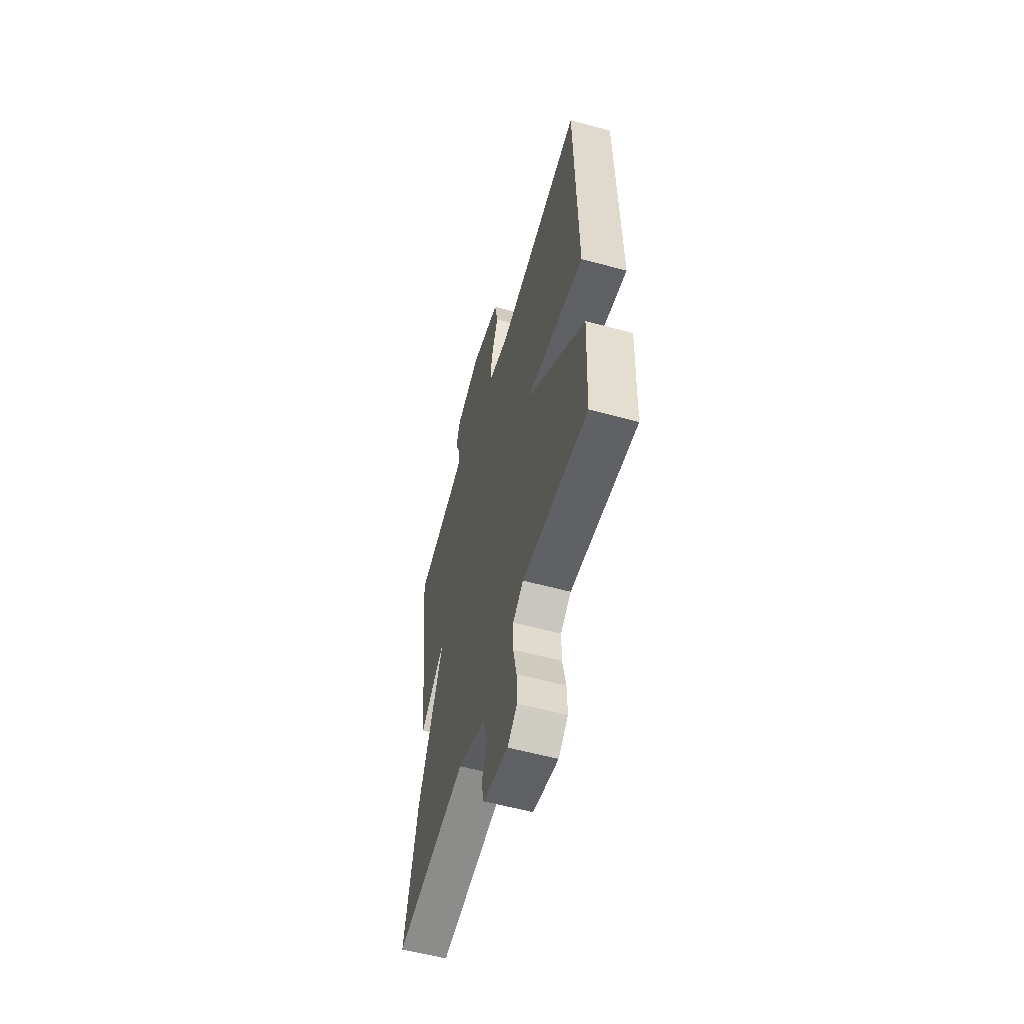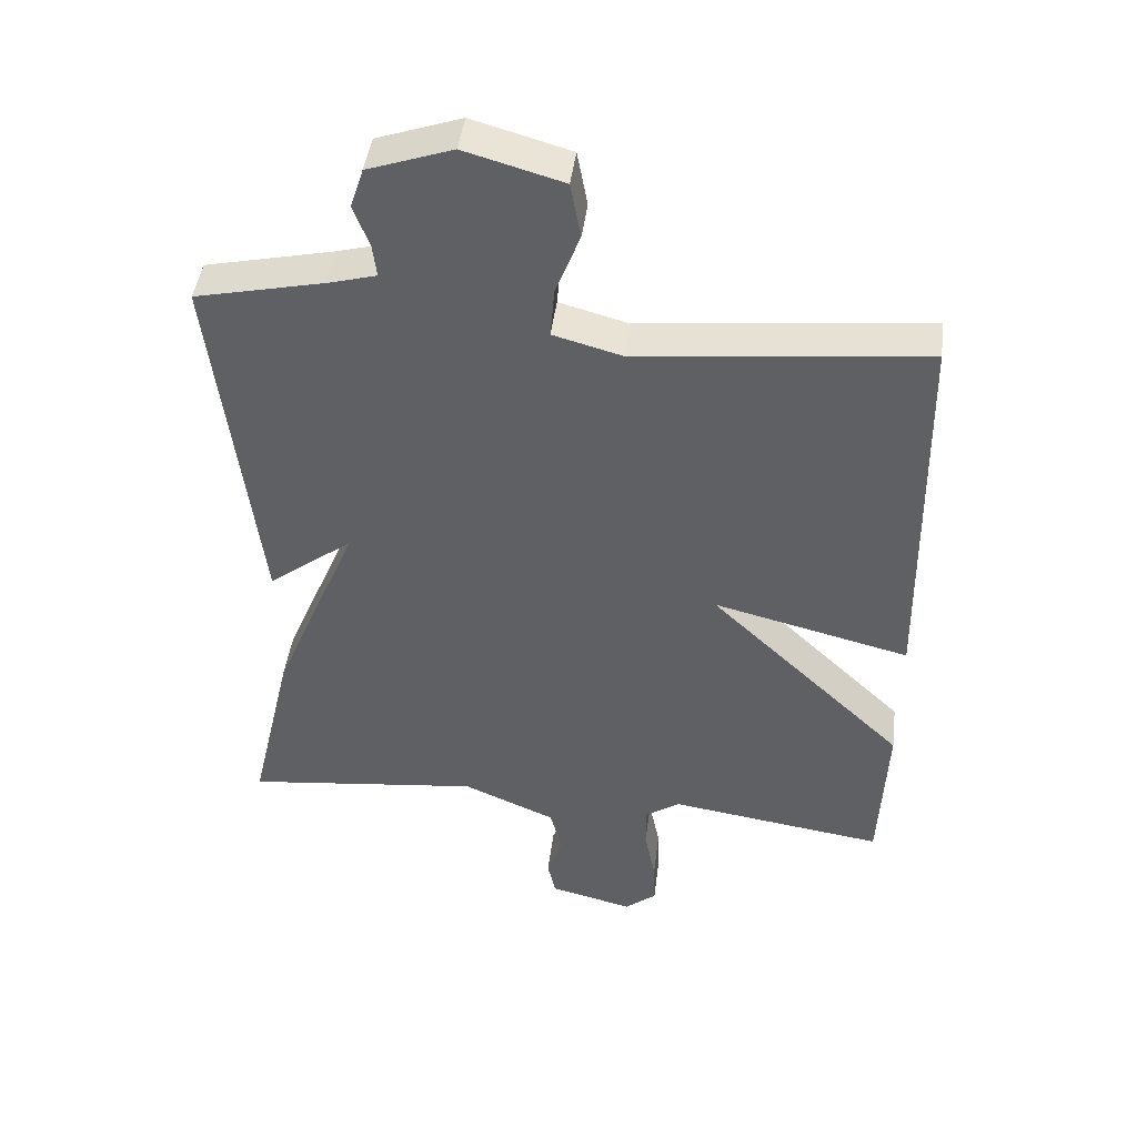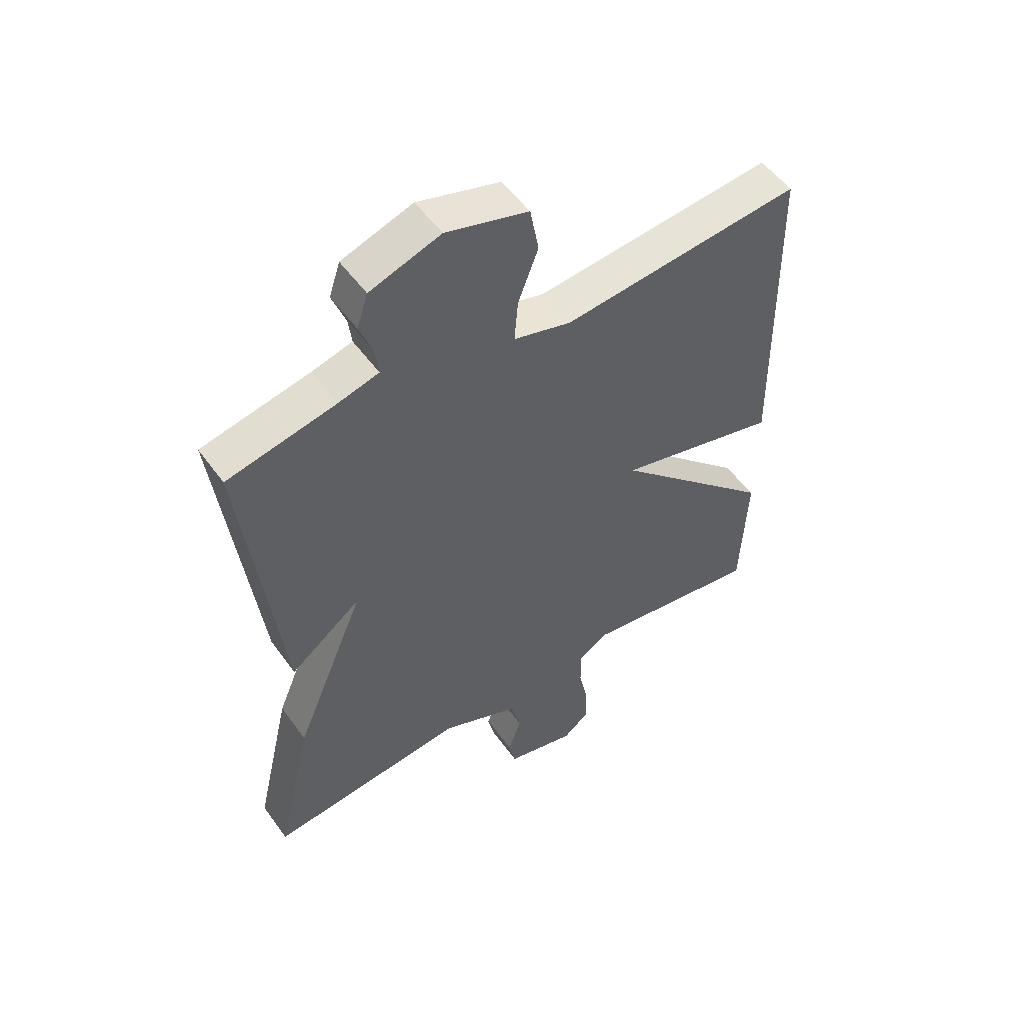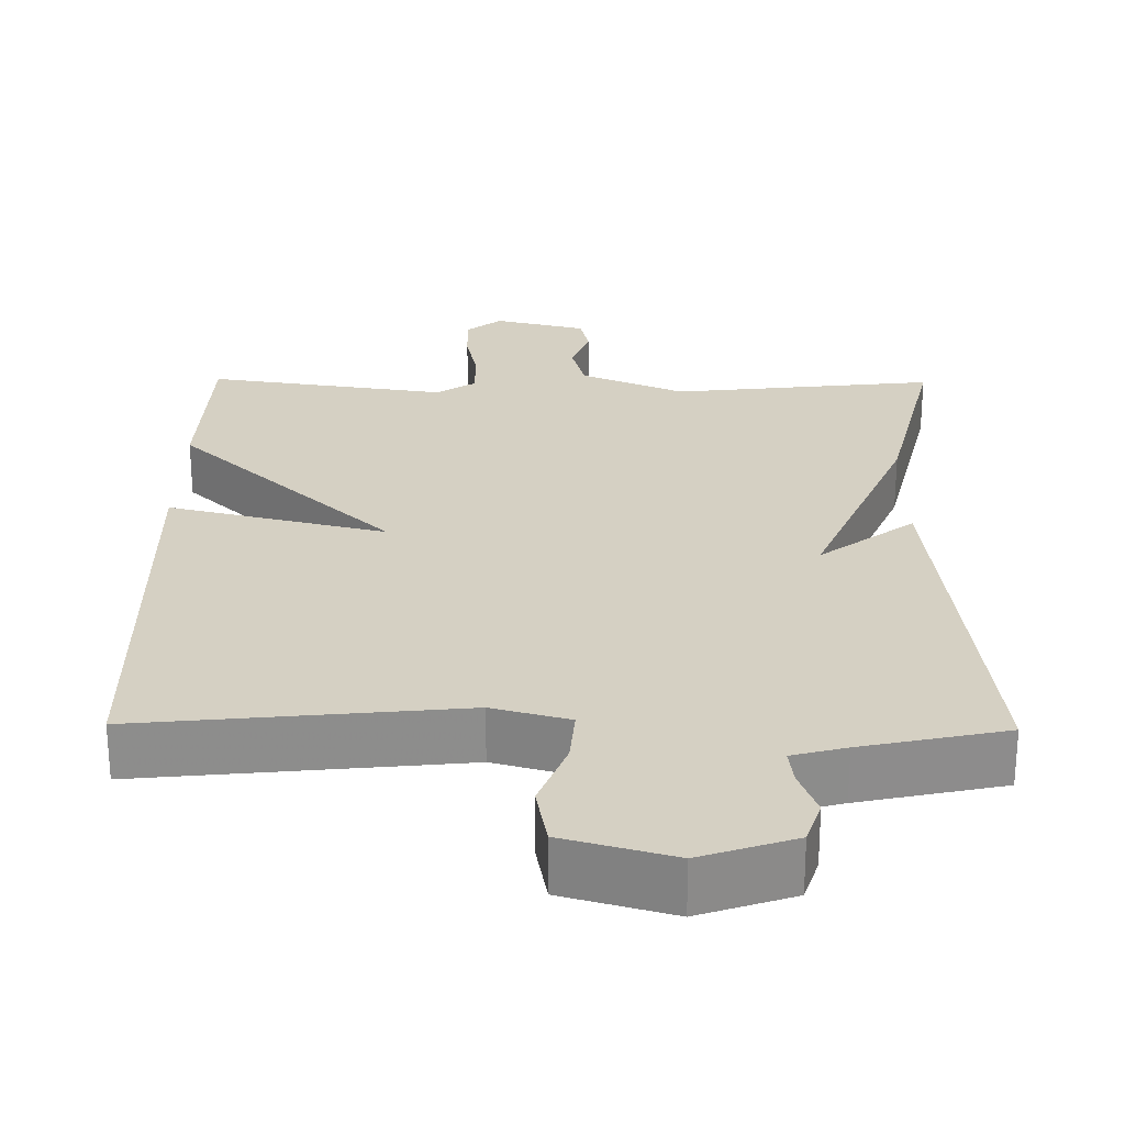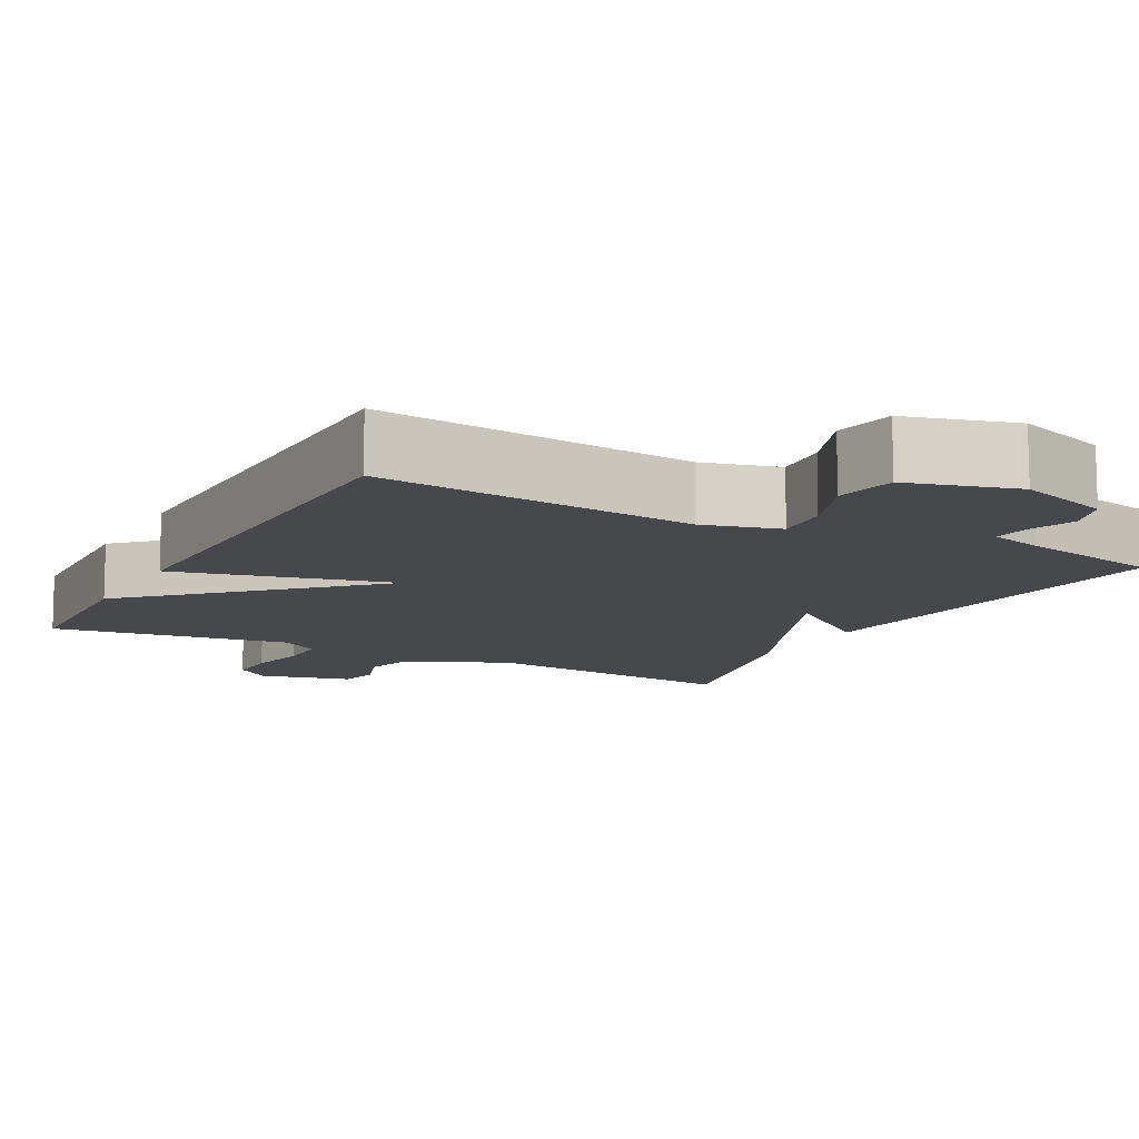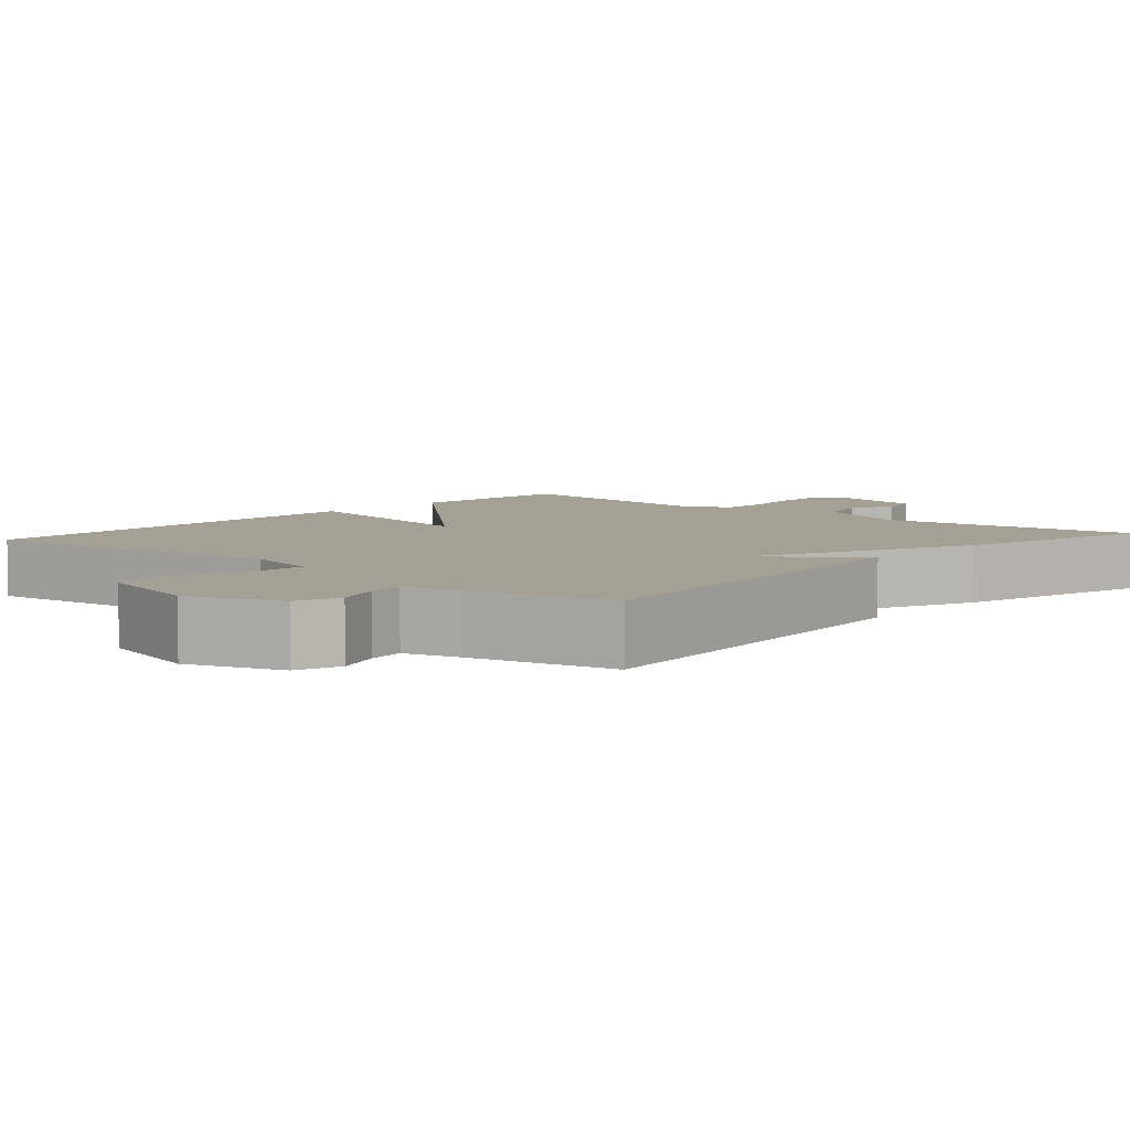
<metadata>
{"format":"obj","ext":"obj","renderer":"f3d","projection":"perspective","resolution":1024,"background":"white","views":[{"elev":-57.7,"azim":-105.7,"up":"+Z"},{"elev":44.5,"azim":-172.8,"up":"+Z"},{"elev":52.7,"azim":145.2,"up":"+Z"},{"elev":26.0,"azim":0.7,"up":"+Y"},{"elev":-11.3,"azim":-28.2,"up":"+Y"},{"elev":5.8,"azim":41.4,"up":"+Y"}]}
</metadata>
<code>
v -0.5 0.07 0.5
v -0.085 0.07 0.457
v 0.015 0.07 0.484
v 0.009 0.07 0.557
v -0.026 0.07 0.648
v -0.011 0.07 0.728
v 0.131 0.07 0.768
v 0.253 0.07 0.726
v 0.272 0.07 0.668
v 0.249 0.07 0.607
v 0.243 0.07 0.56
v 0.313 0.07 0.541
v 0.5 0.07 0.5
v 0.437 0.07 -0.03
v 0.314 0.07 0.064
v 0.437 0.07 -0.23
v 0.5 0.07 -0.5
v 0.155 0.07 -0.461
v 0.02 0.07 -0.519
v 0.002 0.07 -0.586
v 0.025 0.07 -0.651
v 0.013 0.07 -0.704
v -0.108 0.07 -0.734
v -0.154 0.07 -0.697
v -0.152 0.07 -0.63
v -0.136 0.07 -0.553
v -0.136 0.07 -0.488
v -0.186 0.07 -0.454
v -0.5 0.07 -0.5
v -0.51 0.07 -0.266
v -0.226 0.07 0.004
v -0.51 0.07 -0.066
v -0.5 0 0.5
v -0.085 0 0.457
v 0.015 0 0.484
v 0.009 0 0.557
v -0.026 0 0.648
v -0.011 0 0.728
v 0.131 0 0.768
v 0.253 0 0.726
v 0.272 0 0.668
v 0.249 0 0.607
v 0.243 0 0.56
v 0.313 0 0.541
v 0.5 0 0.5
v 0.437 0 -0.03
v 0.314 0 0.064
v 0.437 0 -0.23
v 0.5 0 -0.5
v 0.155 0 -0.461
v 0.02 0 -0.519
v 0.002 0 -0.586
v 0.025 0 -0.651
v 0.013 0 -0.704
v -0.108 0 -0.734
v -0.154 0 -0.697
v -0.152 0 -0.63
v -0.136 0 -0.553
v -0.136 0 -0.488
v -0.186 0 -0.454
v -0.5 0 -0.5
v -0.51 0 -0.266
v -0.226 0 0.004
v -0.51 0 -0.066
f 31 32 1 2
f 28 29 30 31
f 31 2 3
f 28 31 3
f 27 28 3
f 26 27 3
f 24 25 26
f 23 24 26
f 22 23 26
f 21 22 26
f 20 21 26
f 19 20 26 3
f 18 19 3
f 18 3 4
f 17 18 4
f 16 17 4
f 15 16 4
f 14 15 4
f 13 14 4
f 12 13 4
f 11 12 4
f 6 7 8
f 5 6 8
f 4 5 8
f 11 4 8
f 10 11 8
f 8 9 10
f 34 33 64 63
f 63 62 61 60
f 35 34 63
f 35 63 60
f 35 60 59
f 35 59 58
f 58 57 56
f 58 56 55
f 58 55 54
f 58 54 53
f 58 53 52
f 35 58 52 51
f 35 51 50
f 36 35 50
f 36 50 49
f 36 49 48
f 36 48 47
f 36 47 46
f 36 46 45
f 36 45 44
f 36 44 43
f 40 39 38
f 40 38 37
f 40 37 36
f 40 36 43
f 40 43 42
f 42 41 40
f 1 33 34 2
f 2 34 35 3
f 3 35 36 4
f 4 36 37 5
f 5 37 38 6
f 6 38 39 7
f 7 39 40 8
f 8 40 41 9
f 9 41 42 10
f 10 42 43 11
f 11 43 44 12
f 12 44 45 13
f 13 45 46 14
f 14 46 47 15
f 15 47 48 16
f 16 48 49 17
f 17 49 50 18
f 18 50 51 19
f 19 51 52 20
f 20 52 53 21
f 21 53 54 22
f 22 54 55 23
f 23 55 56 24
f 24 56 57 25
f 25 57 58 26
f 26 58 59 27
f 27 59 60 28
f 28 60 61 29
f 29 61 62 30
f 30 62 63 31
f 31 63 64 32
f 32 64 33 1

</code>
